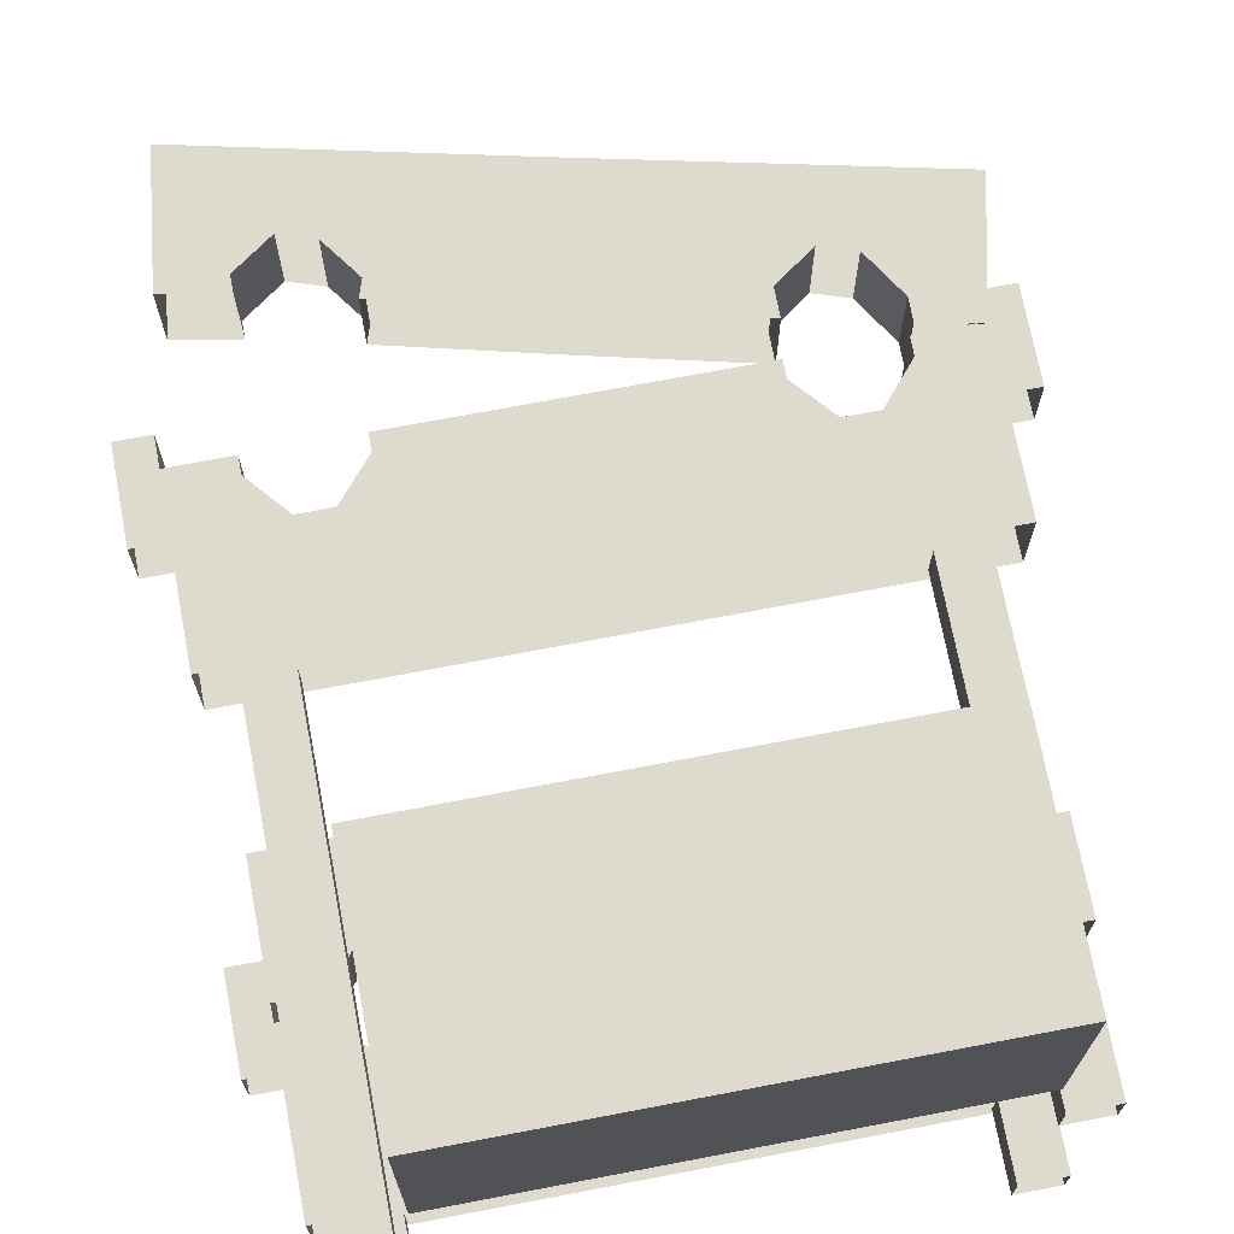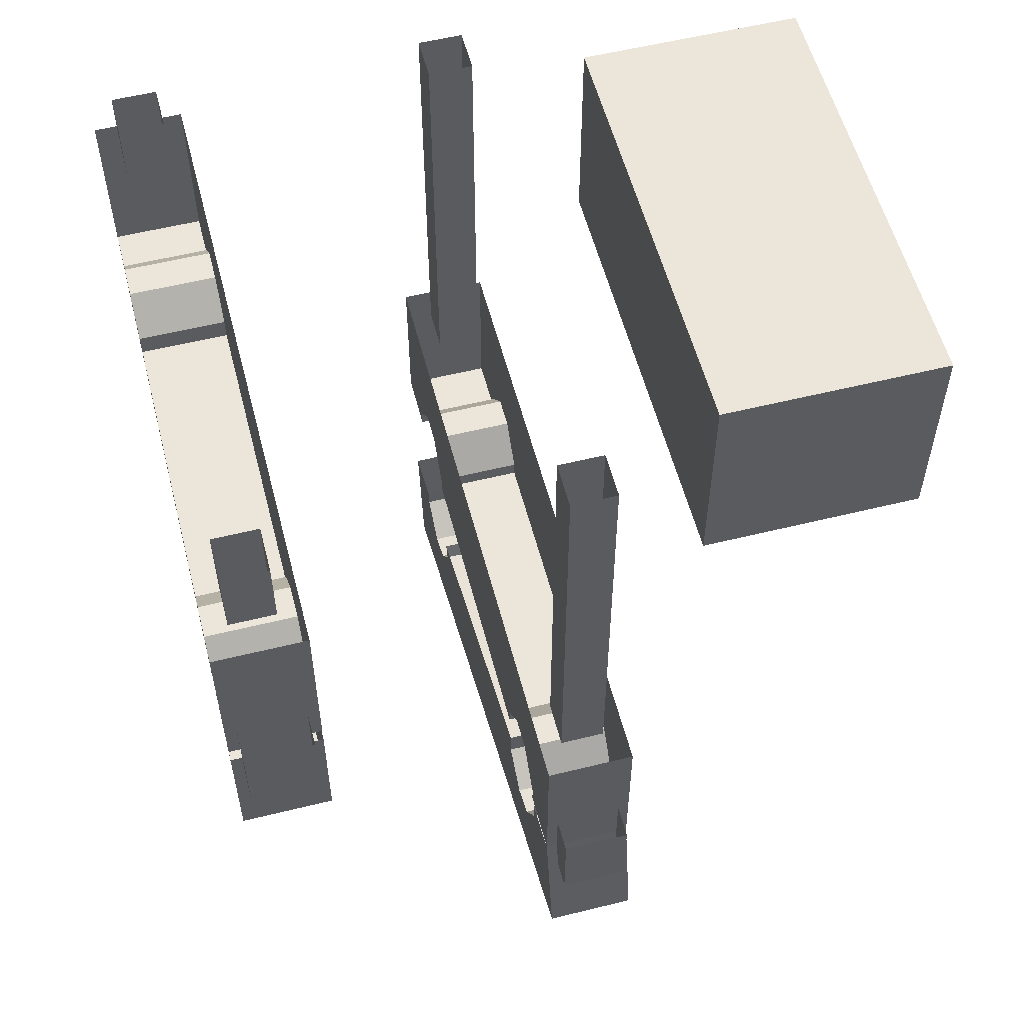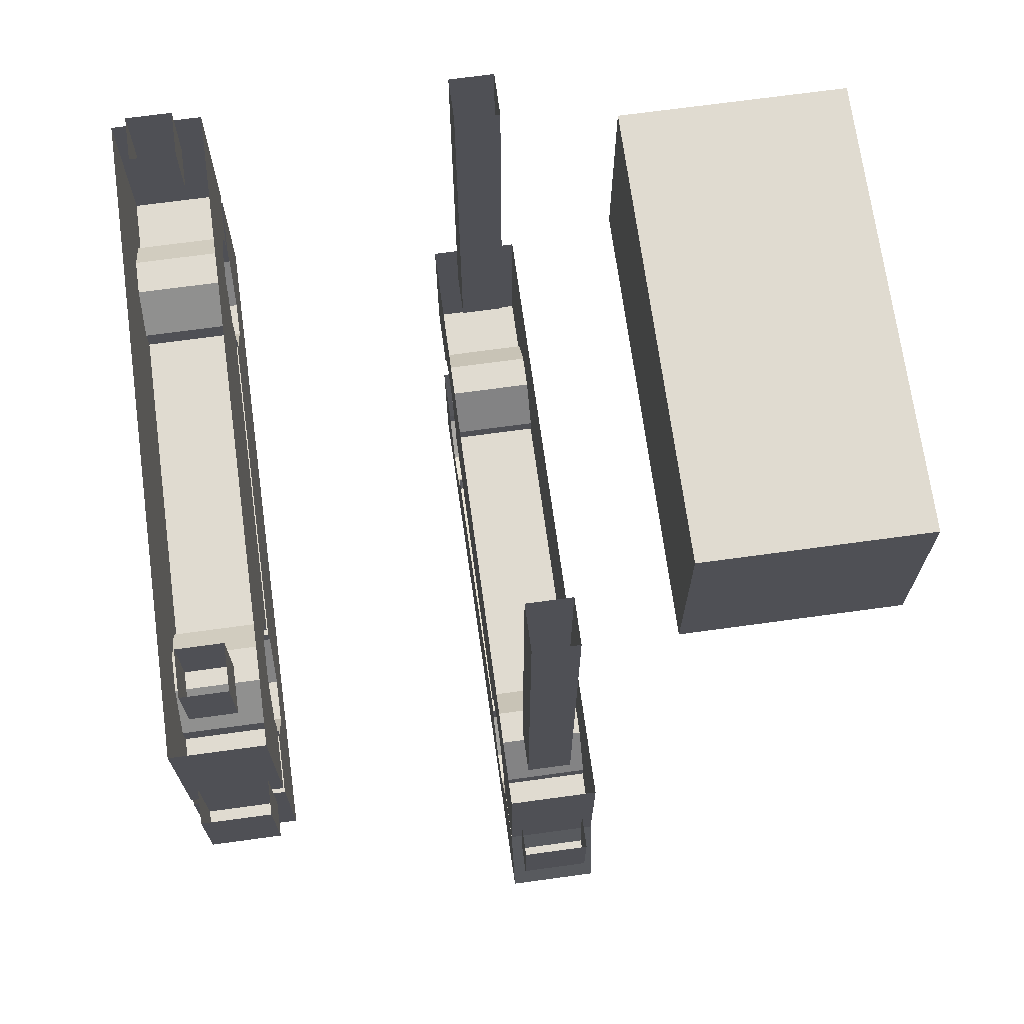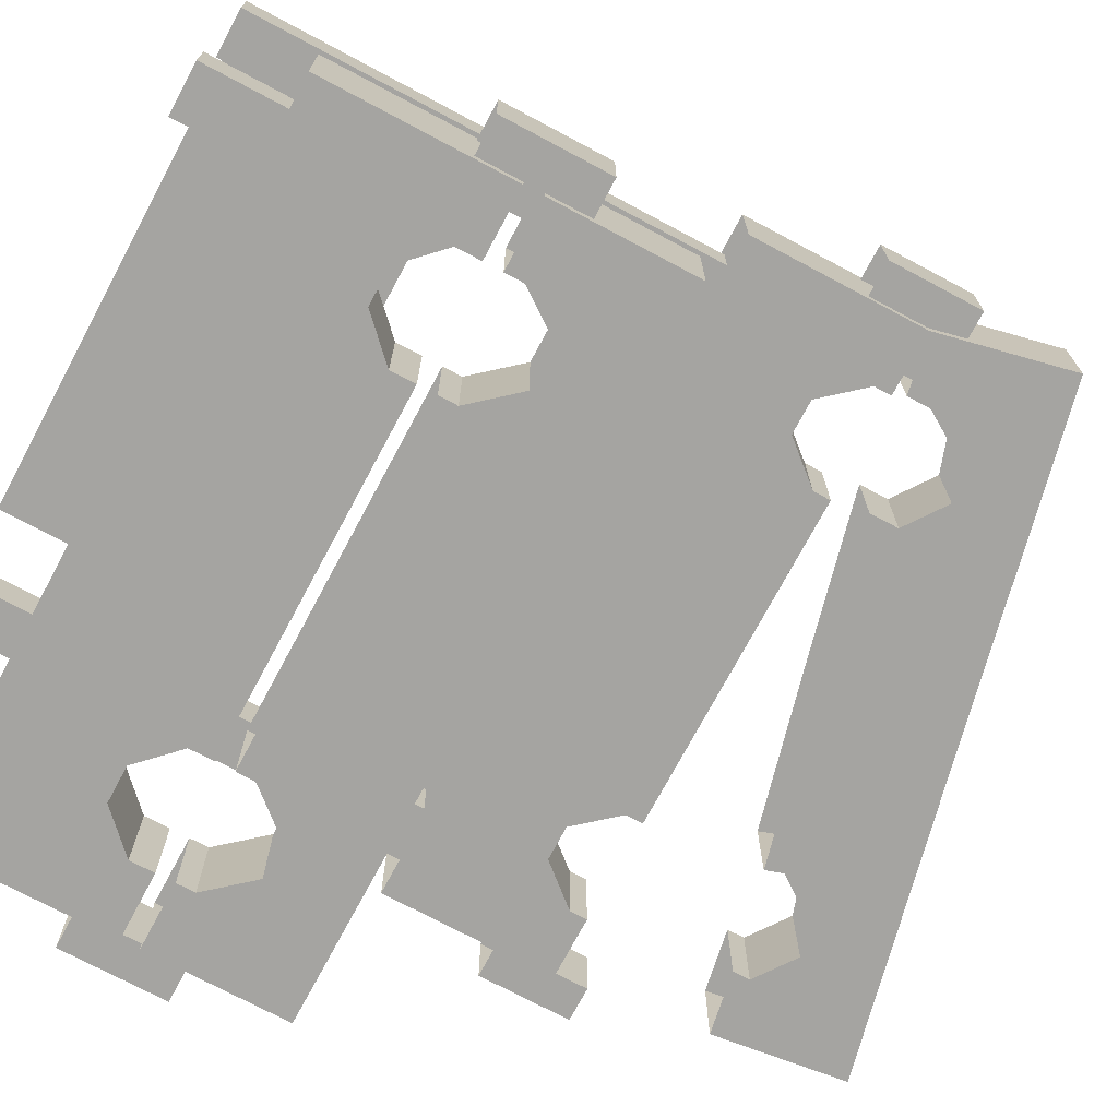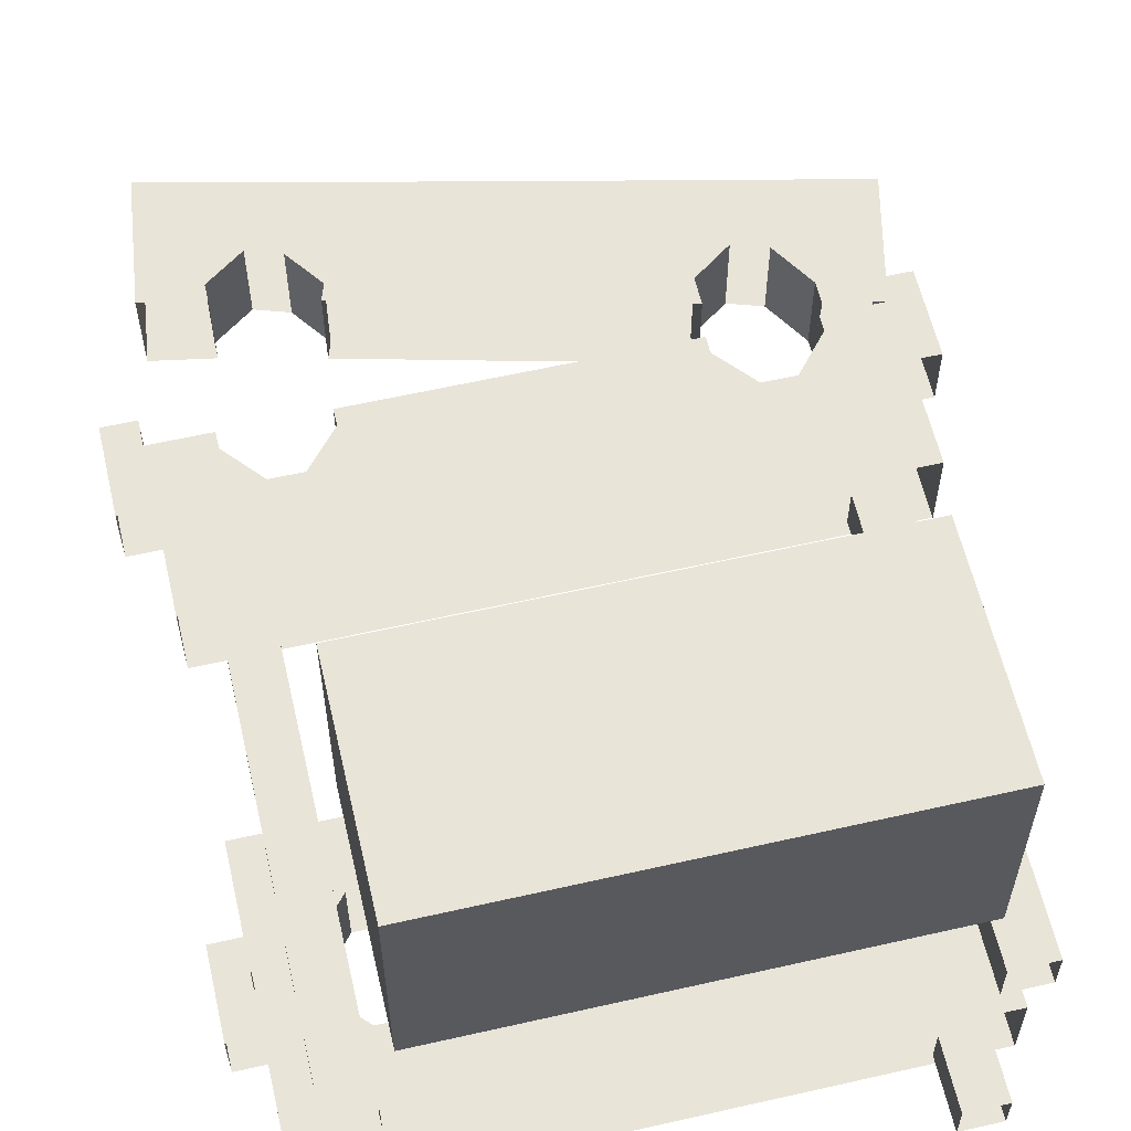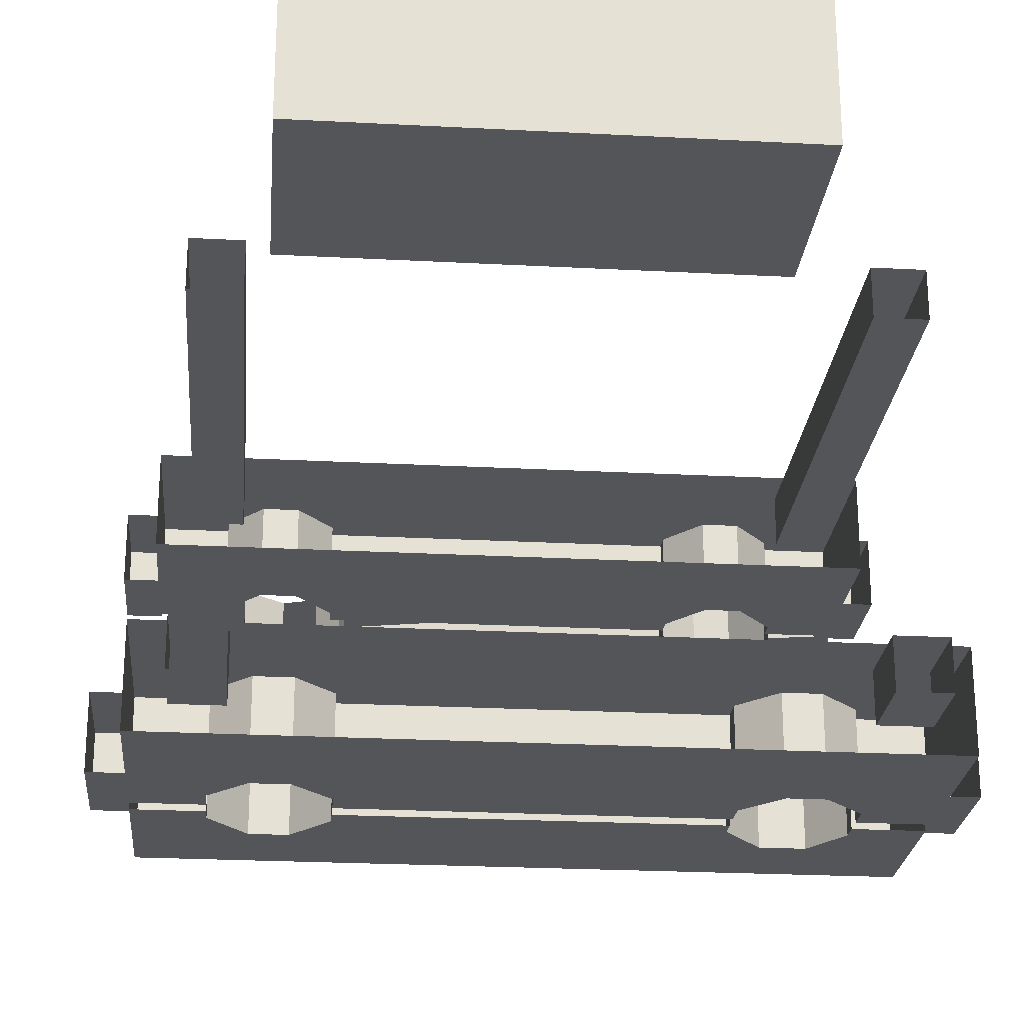
<metadata>
{"format":"obj","ext":"obj","renderer":"f3d","projection":"perspective","resolution":1024,"background":"white","views":[{"elev":71.1,"azim":169.2,"up":"+Z"},{"elev":56.4,"azim":-104.5,"up":"+Y"},{"elev":70.1,"azim":-97.8,"up":"+Y"},{"elev":-73.2,"azim":-118.1,"up":"+Z"},{"elev":59.9,"azim":166.9,"up":"+Z"},{"elev":-24.4,"azim":175.0,"up":"+Z"}]}
</metadata>
<code>
o object/stocks
v -44 0 4
v -52 0 4
v -52 -79 4
v -44 -79 4
v -44 0 -4
v -44 -79 -4
v -52 0 -4
v -52 -79 -4
v 52 0 4
v 44 0 4
v 44 -79 4
v 52 -79 4
v 52 0 -4
v 52 -79 -4
v 44 0 -4
v 44 -79 -4
v 52 0 -52
v 44 0 -52
v 44 -13 -52
v 52 -13 -52
v 52 0 -60
v 52 -13 -60
v 44 0 -60
v 44 -13 -60
v -44 0 -52
v -52 0 -52
v -52 -13 -52
v -44 -13 -52
v -44 0 -60
v -44 -13 -60
v -52 0 -60
v -52 -13 -60
v 29 -106 -8
v 29 -109 -8
v 0 -109 -8
v 0 -79 -8
v 35 -99 -8
v 29 -106 8
v 29 -109 8
v 0 -109 8
v -29 -109 8
v -29 -109 -8
v -29 -106 -8
v -35 -99 -8
v -58 -79 -8
v -41 -99 -8
v -47 -106 -8
v -58 -109 -8
v -58 -79 8
v -58 -109 8
v -47 -109 8
v -47 -106 8
v -41 -99 8
v -35 -99 8
v 0 -79 8
v -29 -106 8
v 35 -99 8
v 58 -79 8
v 41 -99 8
v 47 -106 8
v 58 -109 8
v 58 -109 -8
v 58 -79 -8
v 47 -109 -8
v 47 -106 -8
v 41 -99 -8
v -47 -109 -8
v 47 -109 8
v -5 -145 -8
v -1 -122 -8
v 27 -129 -8
v 26 -132 -8
v 31 -139 -8
v 52 -158 -8
v -5 -145 8
v -63 -132 8
v -63 -132 -8
v -37 -125 -8
v -30 -120 -8
v -30 -115 -8
v -30 -115 8
v -30 -120 8
v -1 -122 8
v 26 -132 8
v 27 -129 8
v 31 -139 8
v 55 -135 -8
v 44 -136 -8
v 44 -133 -8
v 44 -133 8
v 44 -136 8
v 52 -158 8
v 55 -135 8
v 37 -141 -8
v 37 -141 8
v -48 -111 -8
v -48 -115 -8
v -48 -115 8
v -48 -111 8
v -43 -123 8
v -43 -123 -8
v -37 -125 8
v 0 -69 -64
v 0 -46 -64
v 29 -46 -64
v 29 -49 -64
v 35 -56 -64
v 58 -69 -64
v 0 -69 -48
v -58 -69 -48
v -58 -69 -64
v -35 -56 -64
v -29 -49 -64
v -29 -46 -64
v -29 -46 -48
v -29 -49 -48
v 0 -46 -48
v 29 -49 -48
v 29 -46 -48
v 35 -56 -48
v 58 -46 -64
v 47 -49 -64
v 47 -46 -64
v 47 -46 -48
v 47 -49 -48
v 58 -69 -48
v 58 -46 -48
v 41 -56 -64
v 41 -56 -48
v -47 -46 -64
v -47 -49 -64
v -58 -46 -64
v -58 -46 -48
v -47 -49 -48
v -47 -46 -48
v -42 -56 -48
v -42 -56 -64
v -35 -56 -48
v 29 -39 -64
v 29 -43 -64
v 0 -43 -64
v 0 -13 -64
v 35 -33 -64
v 29 -39 -48
v 29 -43 -48
v 0 -43 -48
v -29 -43 -48
v -29 -43 -64
v -29 -39 -64
v -35 -33 -64
v -58 -13 -64
v -41 -33 -64
v -47 -39 -64
v -58 -43 -64
v -58 -13 -48
v -58 -43 -48
v -47 -43 -48
v -47 -39 -48
v -41 -33 -48
v -35 -33 -48
v 0 -13 -48
v -29 -39 -48
v 35 -33 -48
v 58 -13 -48
v 41 -33 -48
v 47 -39 -48
v 58 -43 -48
v 58 -43 -64
v 58 -13 -64
v 47 -43 -64
v 47 -39 -64
v 41 -33 -64
v -47 -43 -64
v 47 -43 -48
v -64 -99 -6
v -58 -99 -6
v -58 -115 -6
v -64 -115 -6
v -64 -99 6
v -64 -115 6
v -58 -99 6
v -58 -115 6
v -58 -36 -62
v -58 -36 -50
v -58 -53 -50
v -58 -53 -62
v -64 -36 -62
v -64 -53 -62
v -64 -36 -50
v -64 -53 -50
v 58 -53 -62
v 58 -53 -50
v 58 -36 -50
v 58 -36 -62
v 64 -53 -62
v 64 -53 -50
v 64 -36 -50
v 64 -36 -62
v 64 -115 -6
v 58 -115 -6
v 58 -99 -6
v 64 -99 -6
v 64 -115 6
v 58 -115 6
v 58 -109 6
v 58 -109 -6
v 64 -99 6
v 58 -99 6
v -41 -39 24
v -41 -39 64
v -41 0 64
v -41 0 24
v 41 -39 24
v 41 -39 64
v 41 0 64
v 41 0 24
f 1 2 3
f 1 3 4
f 1 4 5
f 5 4 6
f 5 6 7
f 7 6 8
f 7 8 2
f 2 8 3
f 9 10 11
f 9 11 12
f 9 12 13
f 13 12 14
f 13 14 15
f 15 14 16
f 15 16 10
f 10 16 11
f 17 18 19
f 17 19 20
f 17 20 21
f 21 20 22
f 21 22 23
f 23 22 24
f 23 24 18
f 18 24 19
f 25 26 27
f 25 27 28
f 25 28 29
f 29 28 30
f 29 30 31
f 31 30 32
f 31 32 26
f 26 32 27
f 33 34 35
f 33 35 36
f 33 36 37
f 33 37 38
f 33 38 39
f 33 39 34
f 34 39 40
f 34 40 35
f 35 40 41
f 35 41 42
f 35 42 36
f 36 42 43
f 36 43 44
f 36 44 45
f 45 44 46
f 45 46 47
f 45 47 48
f 45 48 49
f 49 48 50
f 49 50 51
f 49 51 52
f 49 52 53
f 49 53 54
f 49 54 55
f 55 54 56
f 55 56 40
f 55 40 39
f 55 39 38
f 55 38 57
f 55 57 58
f 58 57 59
f 58 59 60
f 58 60 61
f 58 61 62
f 58 62 63
f 63 62 64
f 63 64 65
f 63 65 66
f 63 66 37
f 63 37 36
f 48 47 67
f 48 67 50
f 50 67 51
f 51 67 47
f 51 47 52
f 52 47 46
f 52 46 53
f 53 46 54
f 54 46 44
f 54 44 43
f 54 43 56
f 56 43 42
f 56 42 41
f 56 41 40
f 61 60 68
f 61 68 62
f 62 68 64
f 64 68 60
f 64 60 65
f 65 60 59
f 65 59 66
f 66 59 37
f 37 59 57
f 37 57 38
f 69 70 71
f 69 71 72
f 69 72 73
f 69 73 74
f 69 74 75
f 69 75 76
f 69 76 77
f 69 77 78
f 69 78 79
f 69 79 70
f 70 79 80
f 80 79 81
f 81 79 82
f 81 82 75
f 81 75 83
f 83 75 84
f 83 84 85
f 85 84 71
f 71 84 72
f 72 84 86
f 72 86 73
f 87 74 88
f 87 88 89
f 89 88 90
f 90 88 91
f 90 91 92
f 90 92 93
f 93 92 74
f 93 74 87
f 74 94 88
f 88 94 91
f 91 94 95
f 91 95 92
f 92 95 86
f 92 86 75
f 92 75 74
f 74 73 94
f 96 97 77
f 96 77 48
f 48 77 50
f 50 77 76
f 50 76 98
f 50 98 99
f 99 98 96
f 96 98 97
f 97 98 100
f 97 100 101
f 97 101 77
f 77 101 78
f 86 84 75
f 76 100 98
f 100 76 102
f 102 76 75
f 102 75 82
f 102 82 78
f 78 82 79
f 103 104 105
f 103 105 106
f 103 106 107
f 103 107 108
f 103 108 109
f 103 109 110
f 103 110 111
f 103 111 112
f 103 112 113
f 103 113 104
f 104 113 114
f 114 113 115
f 115 113 116
f 115 116 109
f 115 109 117
f 117 109 118
f 117 118 119
f 119 118 105
f 105 118 106
f 106 118 120
f 106 120 107
f 121 108 122
f 121 122 123
f 123 122 124
f 124 122 125
f 124 125 126
f 124 126 127
f 127 126 108
f 127 108 121
f 108 128 122
f 122 128 125
f 125 128 129
f 125 129 126
f 126 129 120
f 126 120 109
f 126 109 108
f 108 107 128
f 130 131 111
f 130 111 132
f 132 111 133
f 133 111 110
f 133 110 134
f 133 134 135
f 135 134 130
f 130 134 131
f 131 134 136
f 131 136 137
f 131 137 111
f 111 137 112
f 120 118 109
f 110 136 134
f 136 110 138
f 138 110 109
f 138 109 116
f 138 116 112
f 112 116 113
f 139 140 141
f 139 141 142
f 139 142 143
f 139 143 144
f 139 144 145
f 139 145 140
f 140 145 146
f 140 146 141
f 141 146 147
f 141 147 148
f 141 148 142
f 142 148 149
f 142 149 150
f 142 150 151
f 151 150 152
f 151 152 153
f 151 153 154
f 151 154 155
f 155 154 156
f 155 156 157
f 155 157 158
f 155 158 159
f 155 159 160
f 155 160 161
f 161 160 162
f 161 162 146
f 161 146 145
f 161 145 144
f 161 144 163
f 161 163 164
f 164 163 165
f 164 165 166
f 164 166 167
f 164 167 168
f 164 168 169
f 169 168 170
f 169 170 171
f 169 171 172
f 169 172 143
f 169 143 142
f 154 153 173
f 154 173 156
f 156 173 157
f 157 173 153
f 157 153 158
f 158 153 152
f 158 152 159
f 159 152 160
f 160 152 150
f 160 150 149
f 160 149 162
f 162 149 148
f 162 148 147
f 162 147 146
f 167 166 174
f 167 174 168
f 168 174 170
f 170 174 166
f 170 166 171
f 171 166 165
f 171 165 172
f 172 165 143
f 143 165 163
f 143 163 144
f 175 176 177
f 175 177 178
f 175 178 179
f 179 178 180
f 179 180 181
f 181 180 182
f 182 180 177
f 177 180 178
f 183 184 185
f 183 185 186
f 183 186 187
f 187 186 188
f 187 188 189
f 189 188 190
f 189 190 184
f 184 190 185
f 185 190 186
f 186 190 188
f 191 192 193
f 191 193 194
f 191 194 195
f 191 195 192
f 192 195 196
f 192 196 197
f 192 197 193
f 195 194 198
f 195 198 196
f 196 198 197
f 199 200 201
f 199 201 202
f 199 202 203
f 199 203 204
f 199 204 200
f 200 204 205
f 200 205 206
f 203 202 207
f 203 207 204
f 204 207 208
f 209 210 211
f 209 211 212
f 209 212 213
f 209 213 210
f 210 213 214
f 210 214 215
f 210 215 211
f 211 215 212
f 212 215 216
f 212 216 213
f 213 216 214
f 214 216 215

</code>
